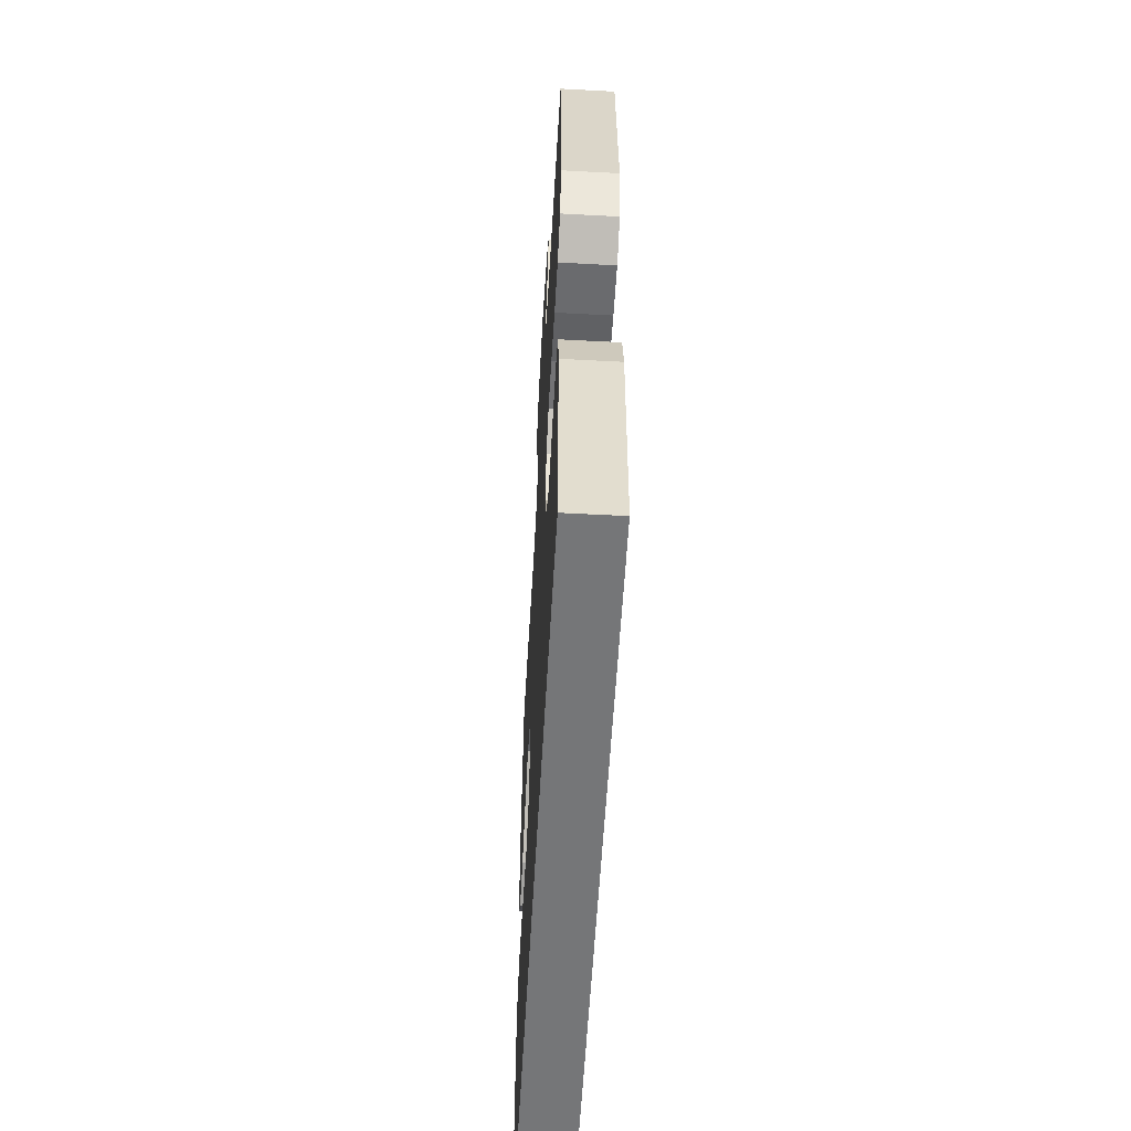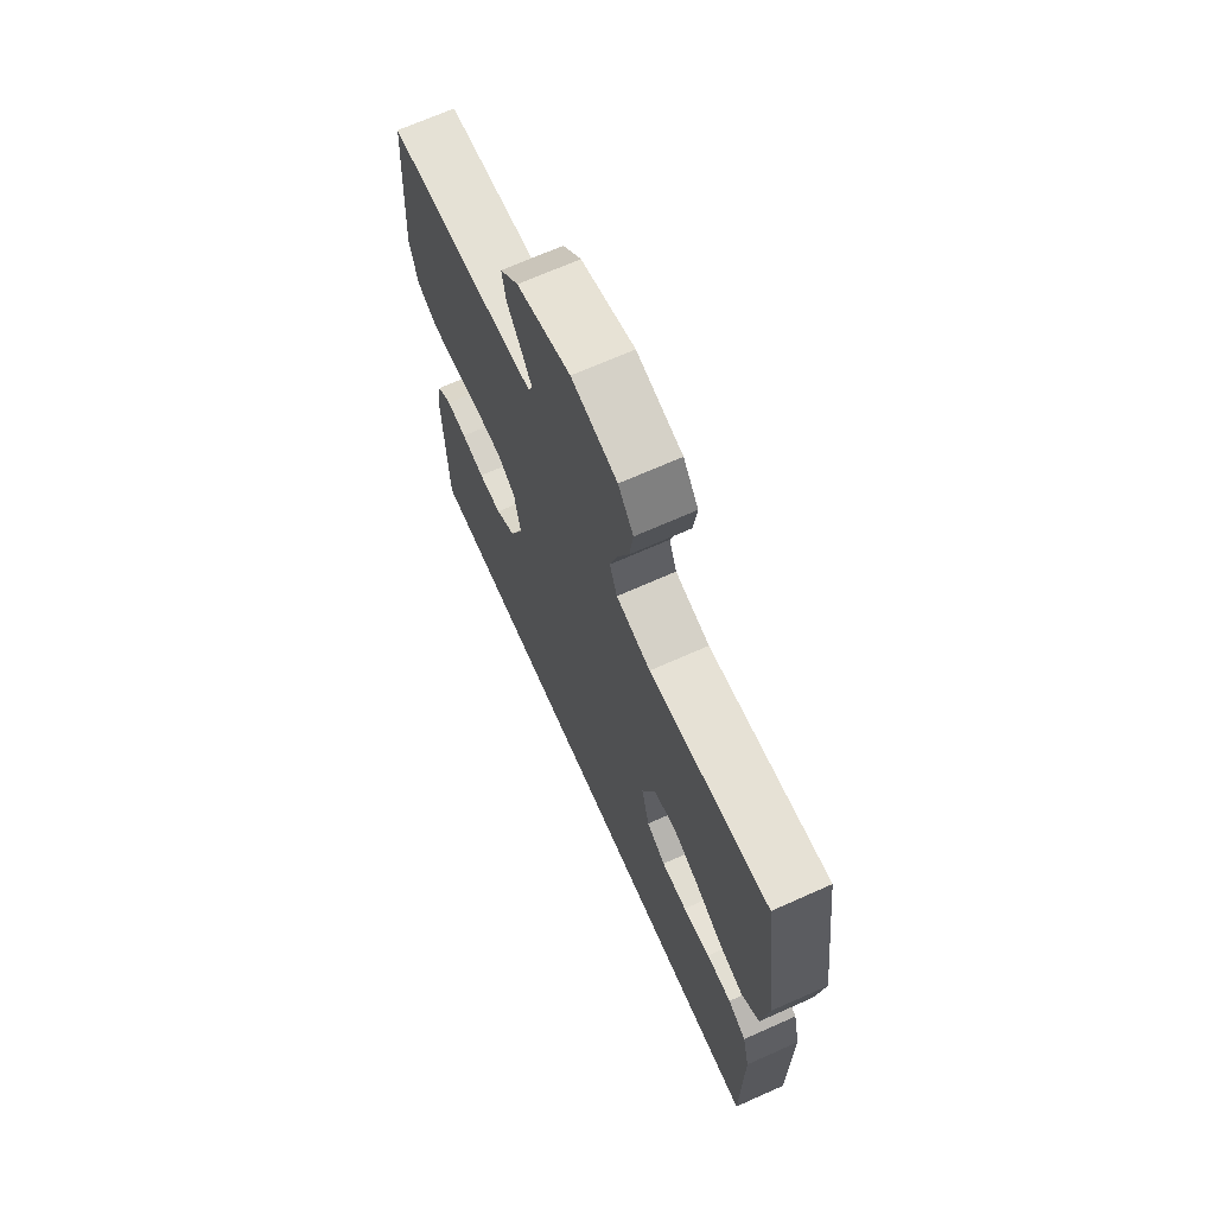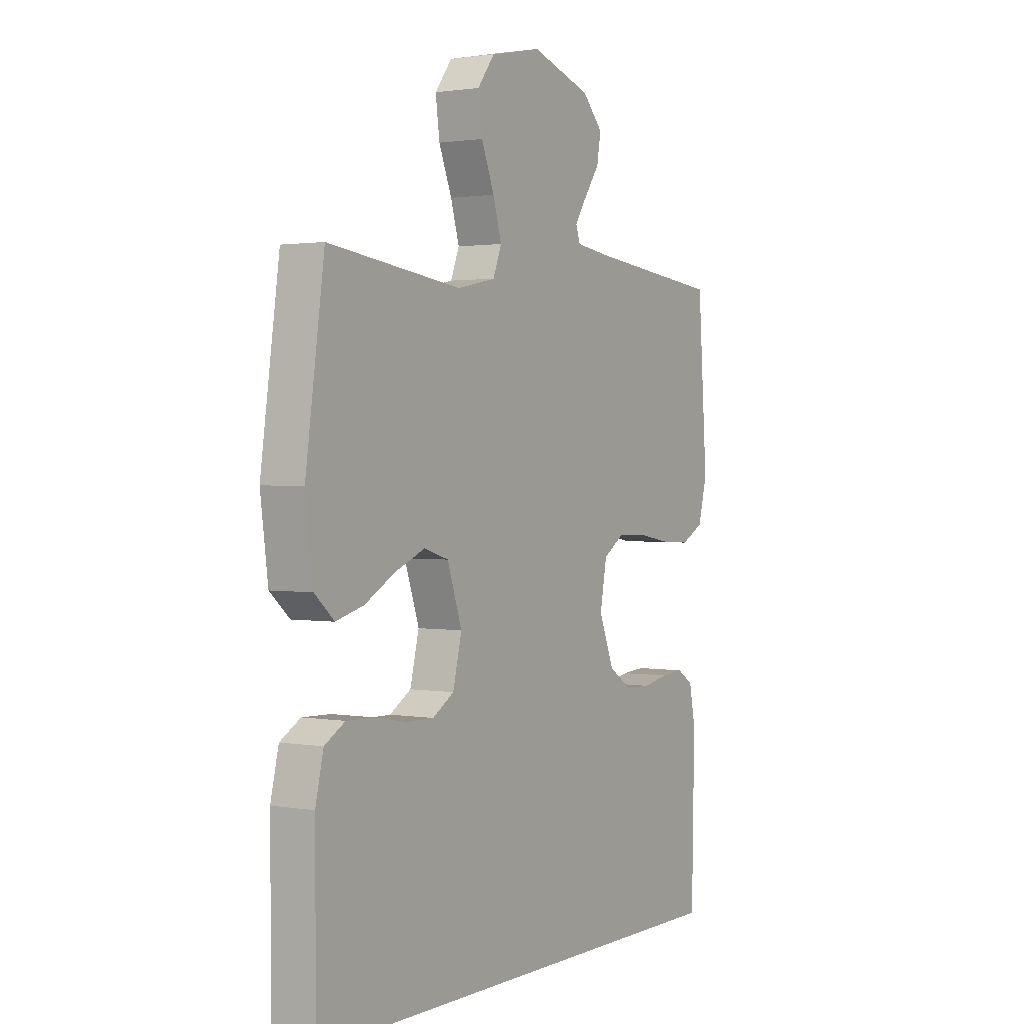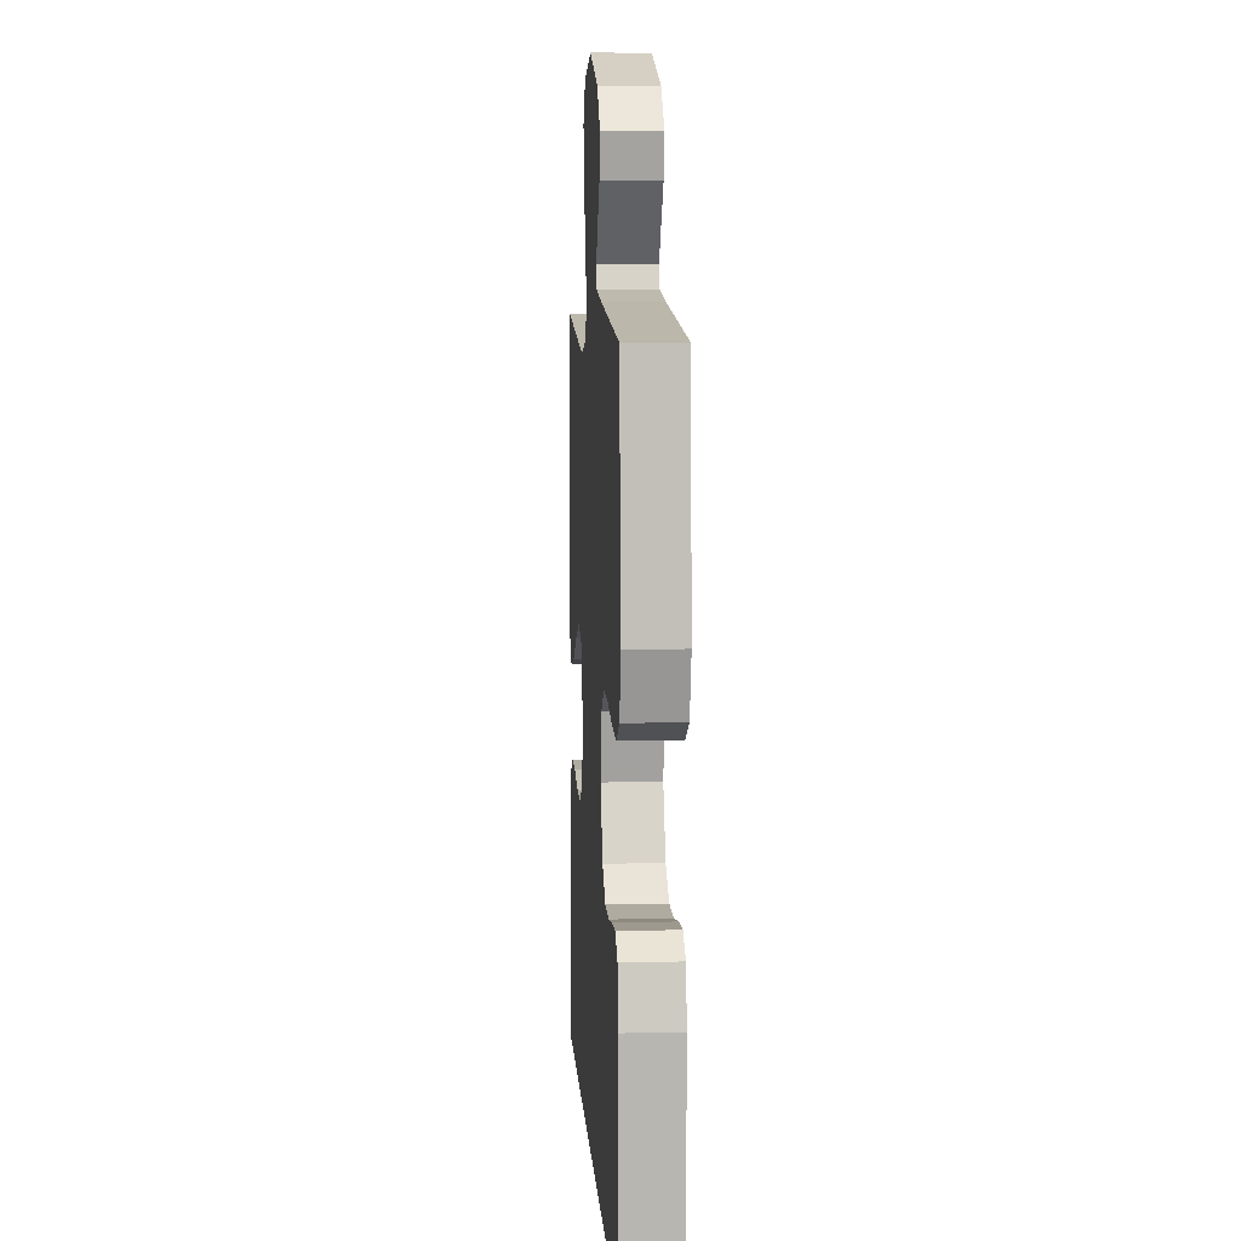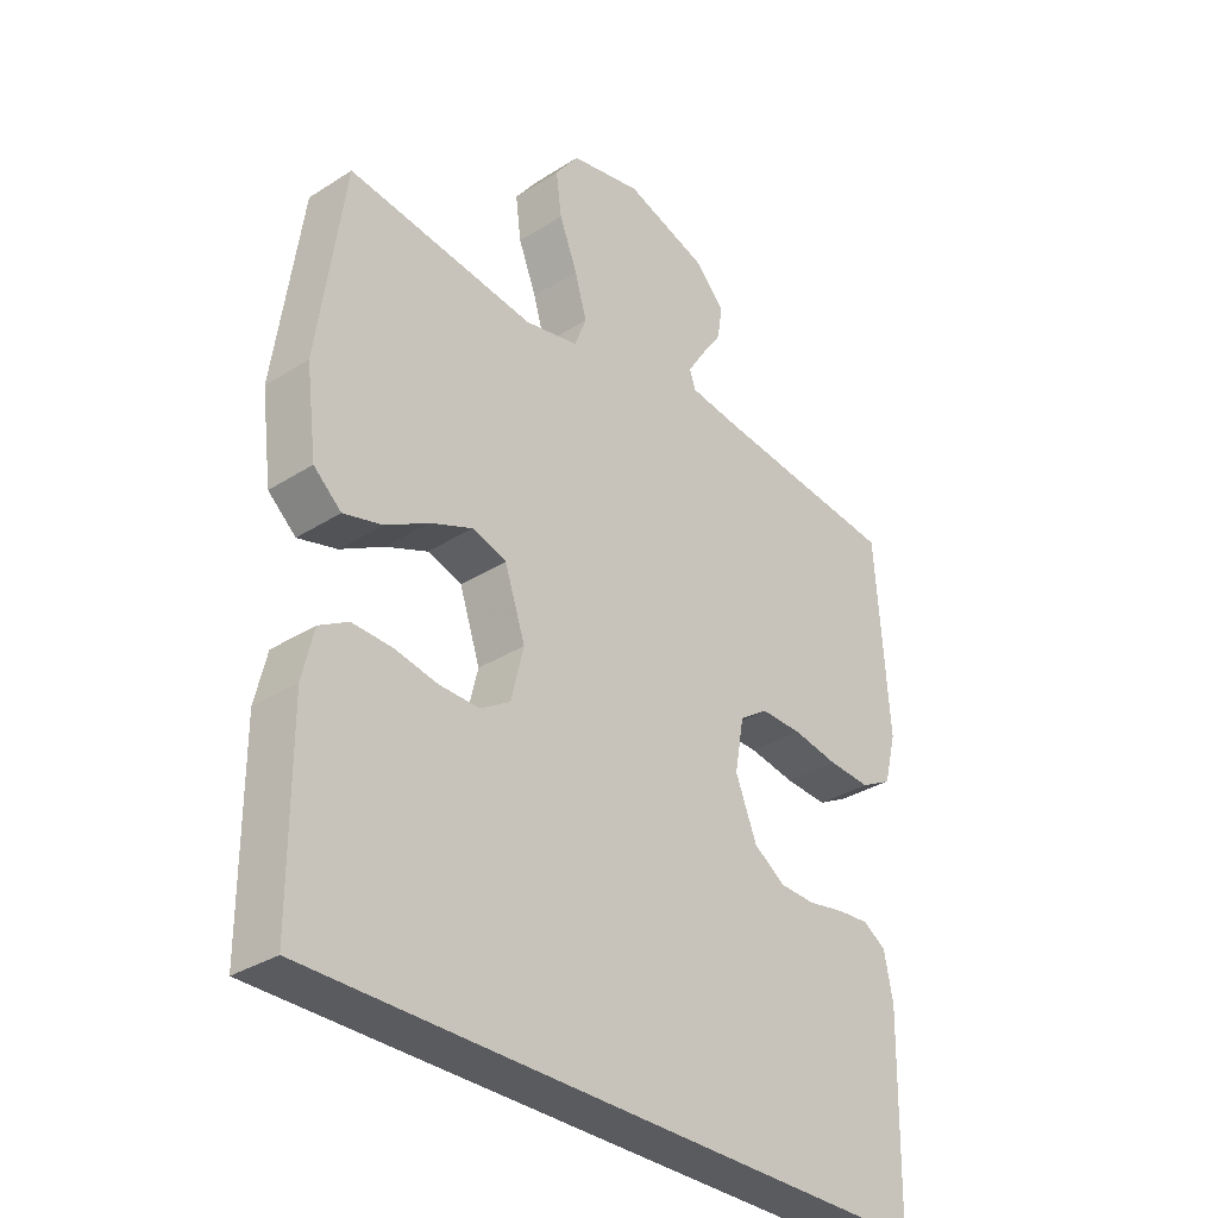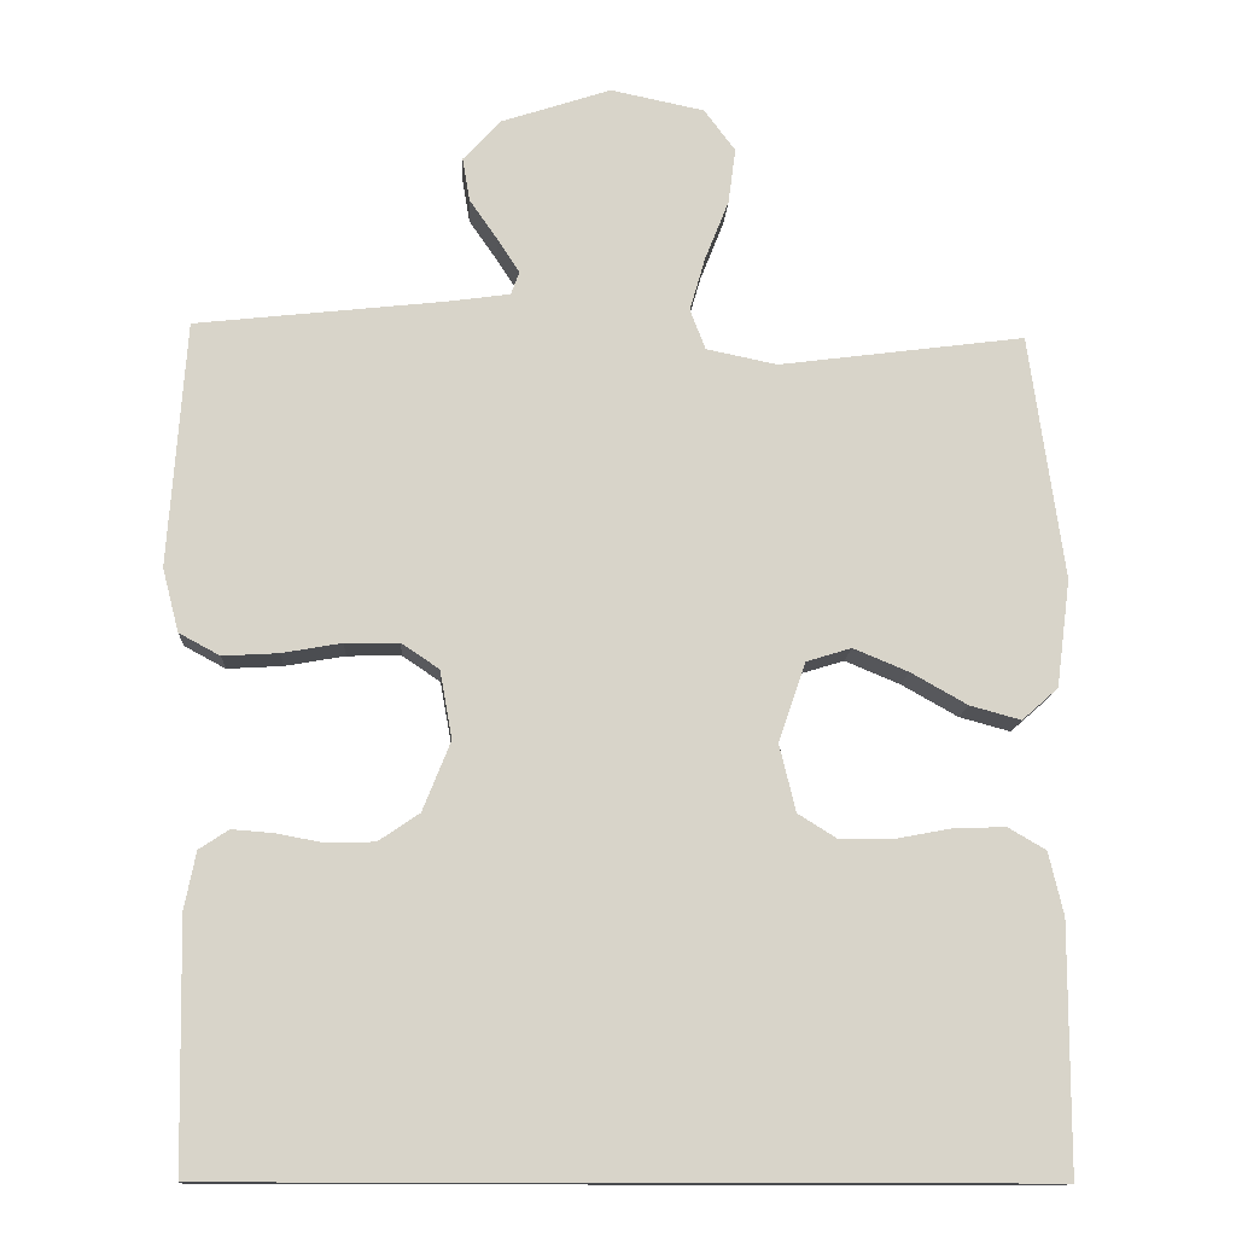
<metadata>
{"format":"obj","ext":"obj","renderer":"f3d","projection":"perspective","resolution":1024,"background":"white","views":[{"elev":-56.8,"azim":86.8,"up":"+Z"},{"elev":69.4,"azim":-114.0,"up":"+Z"},{"elev":1.6,"azim":-57.9,"up":"+Z"},{"elev":7.9,"azim":86.2,"up":"+Z"},{"elev":-33.1,"azim":-48.9,"up":"+Z"},{"elev":-13.3,"azim":177.0,"up":"+Z"}]}
</metadata>
<code>
v 0.478 0.07 -0.5
v -0.522 0.07 -0.5
v -0.523 0.07 -0.2
v -0.505 0.07 -0.123
v -0.459 0.07 -0.096
v -0.396 0.07 -0.098
v -0.327 0.07 -0.111
v -0.263 0.07 -0.112
v -0.215 0.07 -0.082
v -0.195 0.07 0
v -0.228 0.07 0.097
v -0.283 0.07 0.114
v -0.35 0.07 0.086
v -0.419 0.07 0.047
v -0.481 0.07 0.03
v -0.525 0.07 0.069
v -0.542 0.07 0.2
v -0.5 0.07 0.5
v -0.2 0.07 0.461
v -0.114 0.07 0.479
v -0.095 0.07 0.528
v -0.114 0.07 0.594
v -0.143 0.07 0.667
v -0.152 0.07 0.735
v -0.114 0.07 0.786
v 0 0.07 0.81
v 0.134 0.07 0.766
v 0.18 0.07 0.716
v 0.171 0.07 0.663
v 0.137 0.07 0.614
v 0.11 0.07 0.572
v 0.12 0.07 0.544
v 0.2 0.07 0.533
v 0.5 0.07 0.5
v 0.521 0.07 0.2
v 0.501 0.07 0.123
v 0.451 0.07 0.096
v 0.383 0.07 0.1
v 0.31 0.07 0.113
v 0.244 0.07 0.114
v 0.198 0.07 0.083
v 0.183 0.07 0
v 0.217 0.07 -0.085
v 0.267 0.07 -0.119
v 0.325 0.07 -0.121
v 0.383 0.07 -0.11
v 0.434 0.07 -0.106
v 0.47 0.07 -0.13
v 0.484 0.07 -0.2
v 0.478 0 -0.5
v -0.522 0 -0.5
v -0.523 0 -0.2
v -0.505 0 -0.123
v -0.459 0 -0.096
v -0.396 0 -0.098
v -0.327 0 -0.111
v -0.263 0 -0.112
v -0.215 0 -0.082
v -0.195 0 0
v -0.228 0 0.097
v -0.283 0 0.114
v -0.35 0 0.086
v -0.419 0 0.047
v -0.481 0 0.03
v -0.525 0 0.069
v -0.542 0 0.2
v -0.5 0 0.5
v -0.2 0 0.461
v -0.114 0 0.479
v -0.095 0 0.528
v -0.114 0 0.594
v -0.143 0 0.667
v -0.152 0 0.735
v -0.114 0 0.786
v 0 0 0.81
v 0.134 0 0.766
v 0.18 0 0.716
v 0.171 0 0.663
v 0.137 0 0.614
v 0.11 0 0.572
v 0.12 0 0.544
v 0.2 0 0.533
v 0.5 0 0.5
v 0.521 0 0.2
v 0.501 0 0.123
v 0.451 0 0.096
v 0.383 0 0.1
v 0.31 0 0.113
v 0.244 0 0.114
v 0.198 0 0.083
v 0.183 0 0
v 0.217 0 -0.085
v 0.267 0 -0.119
v 0.325 0 -0.121
v 0.383 0 -0.11
v 0.434 0 -0.106
v 0.47 0 -0.13
v 0.484 0 -0.2
f 49 1 2
f 48 49 2
f 47 48 2
f 46 47 2
f 45 46 2
f 2 3 4
f 45 2 4
f 44 45 4
f 37 38 39
f 36 37 39
f 35 36 39
f 34 35 39
f 33 34 39
f 32 33 39 40
f 31 32 40 41
f 28 29 30
f 27 28 30
f 26 27 30
f 25 26 30
f 24 25 30
f 23 24 30
f 22 23 30
f 21 22 30 31
f 31 41 42
f 21 31 42
f 20 21 42
f 17 18 19
f 16 17 19
f 15 16 19
f 14 15 19
f 13 14 19
f 12 13 19 20
f 4 5 6 7
f 4 7 8
f 44 4 8
f 43 44 8 9
f 42 43 9 10
f 11 12 20 42
f 10 11 42
f 51 50 98
f 51 98 97
f 51 97 96
f 51 96 95
f 51 95 94
f 53 52 51
f 53 51 94
f 53 94 93
f 88 87 86
f 88 86 85
f 88 85 84
f 88 84 83
f 88 83 82
f 89 88 82 81
f 90 89 81 80
f 79 78 77
f 79 77 76
f 79 76 75
f 79 75 74
f 79 74 73
f 79 73 72
f 79 72 71
f 80 79 71 70
f 91 90 80
f 91 80 70
f 91 70 69
f 68 67 66
f 68 66 65
f 68 65 64
f 68 64 63
f 68 63 62
f 69 68 62 61
f 56 55 54 53
f 57 56 53
f 57 53 93
f 58 57 93 92
f 59 58 92 91
f 91 69 61 60
f 91 60 59
f 1 50 51 2
f 2 51 52 3
f 3 52 53 4
f 4 53 54 5
f 5 54 55 6
f 6 55 56 7
f 7 56 57 8
f 8 57 58 9
f 9 58 59 10
f 10 59 60 11
f 11 60 61 12
f 12 61 62 13
f 13 62 63 14
f 14 63 64 15
f 15 64 65 16
f 16 65 66 17
f 17 66 67 18
f 18 67 68 19
f 19 68 69 20
f 20 69 70 21
f 21 70 71 22
f 22 71 72 23
f 23 72 73 24
f 24 73 74 25
f 25 74 75 26
f 26 75 76 27
f 27 76 77 28
f 28 77 78 29
f 29 78 79 30
f 30 79 80 31
f 31 80 81 32
f 32 81 82 33
f 33 82 83 34
f 34 83 84 35
f 35 84 85 36
f 36 85 86 37
f 37 86 87 38
f 38 87 88 39
f 39 88 89 40
f 40 89 90 41
f 41 90 91 42
f 42 91 92 43
f 43 92 93 44
f 44 93 94 45
f 45 94 95 46
f 46 95 96 47
f 47 96 97 48
f 48 97 98 49
f 49 98 50 1

</code>
